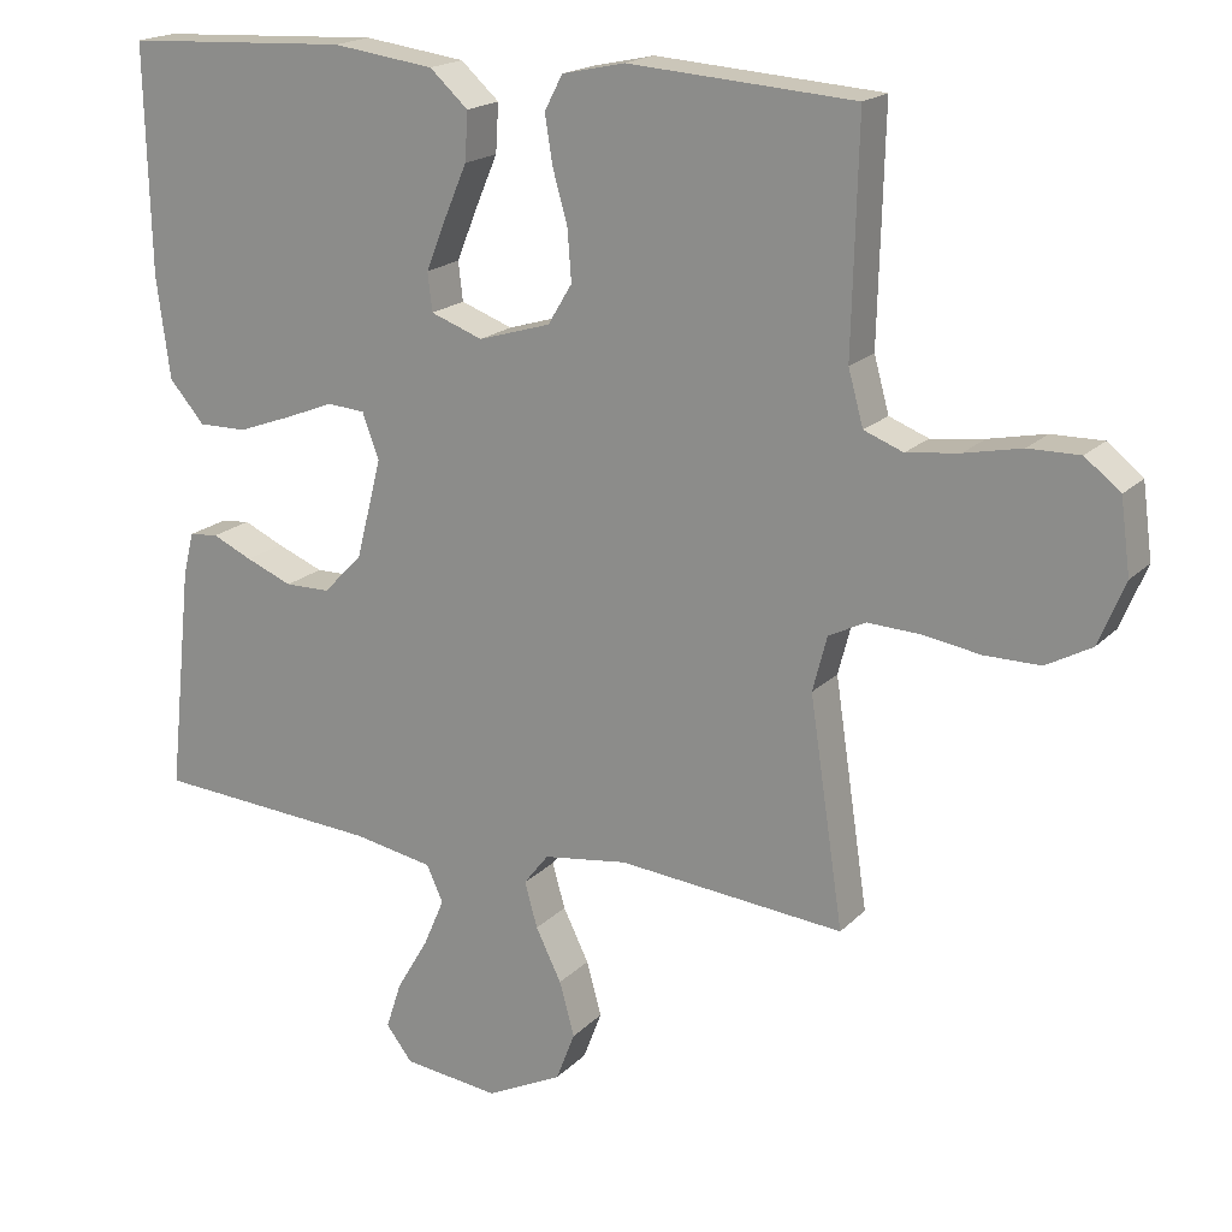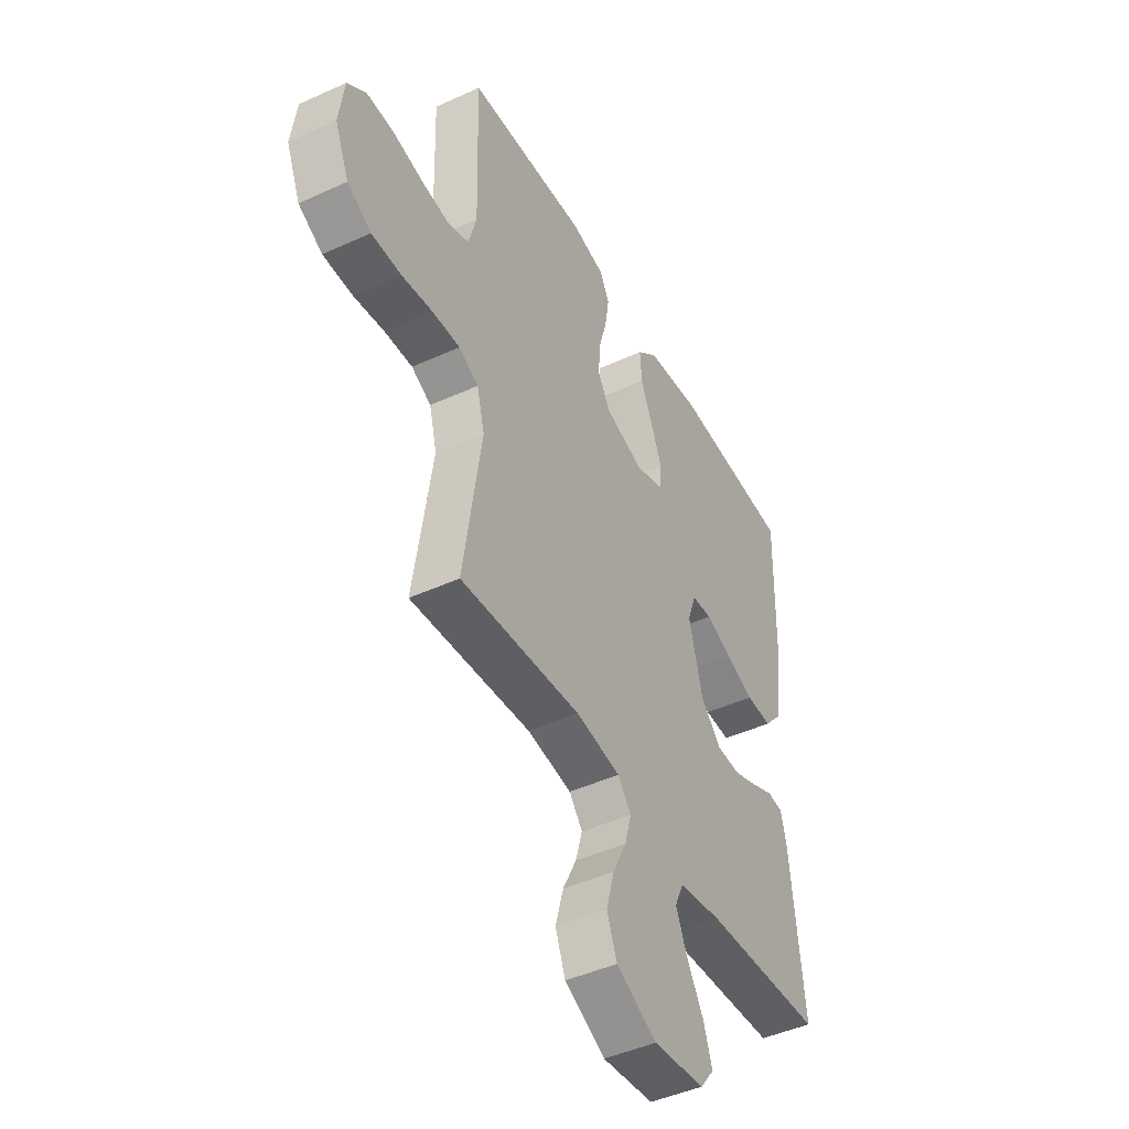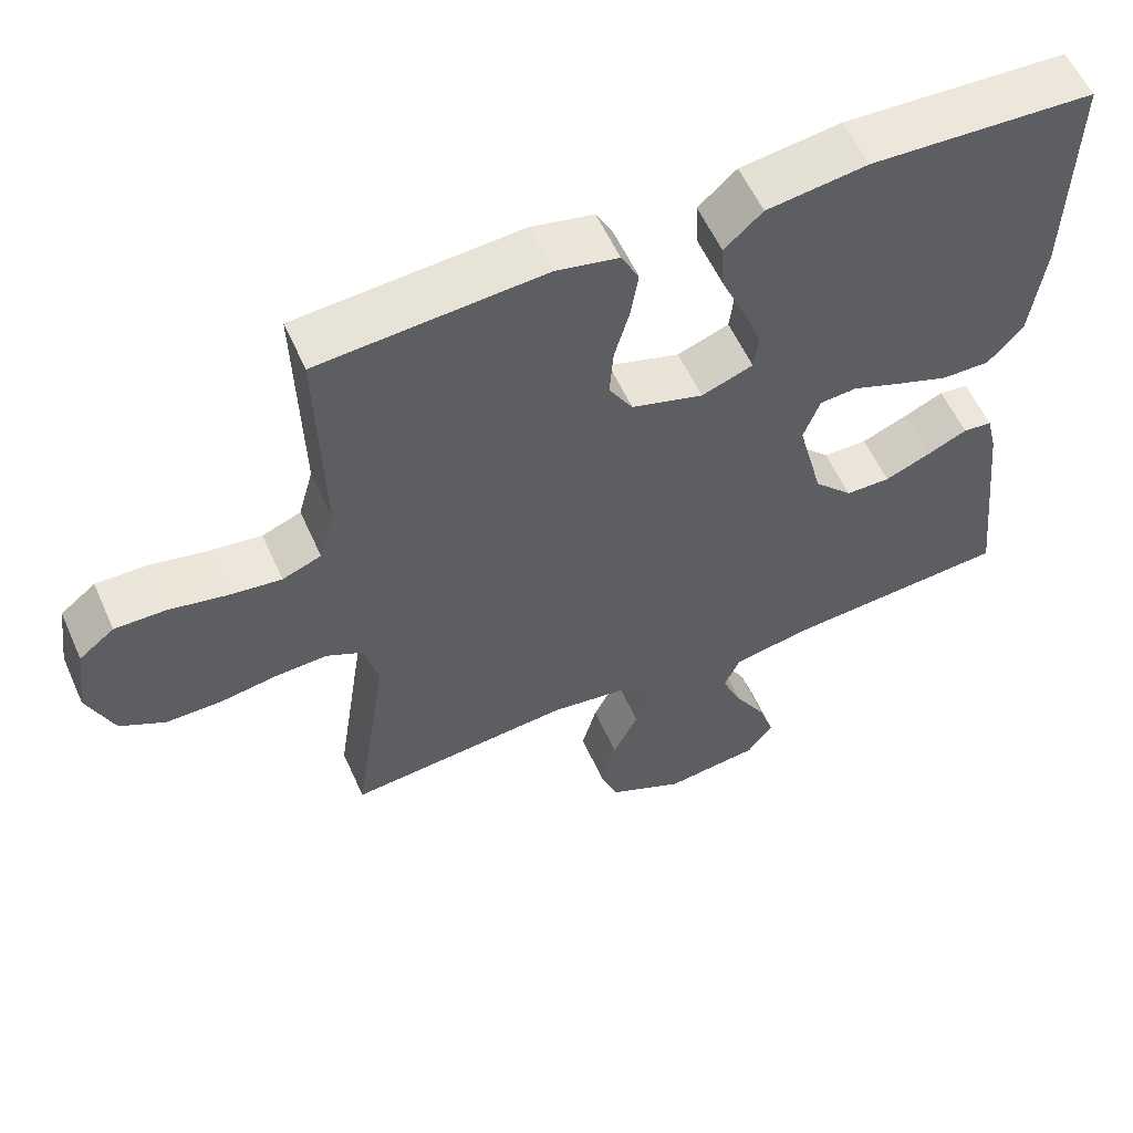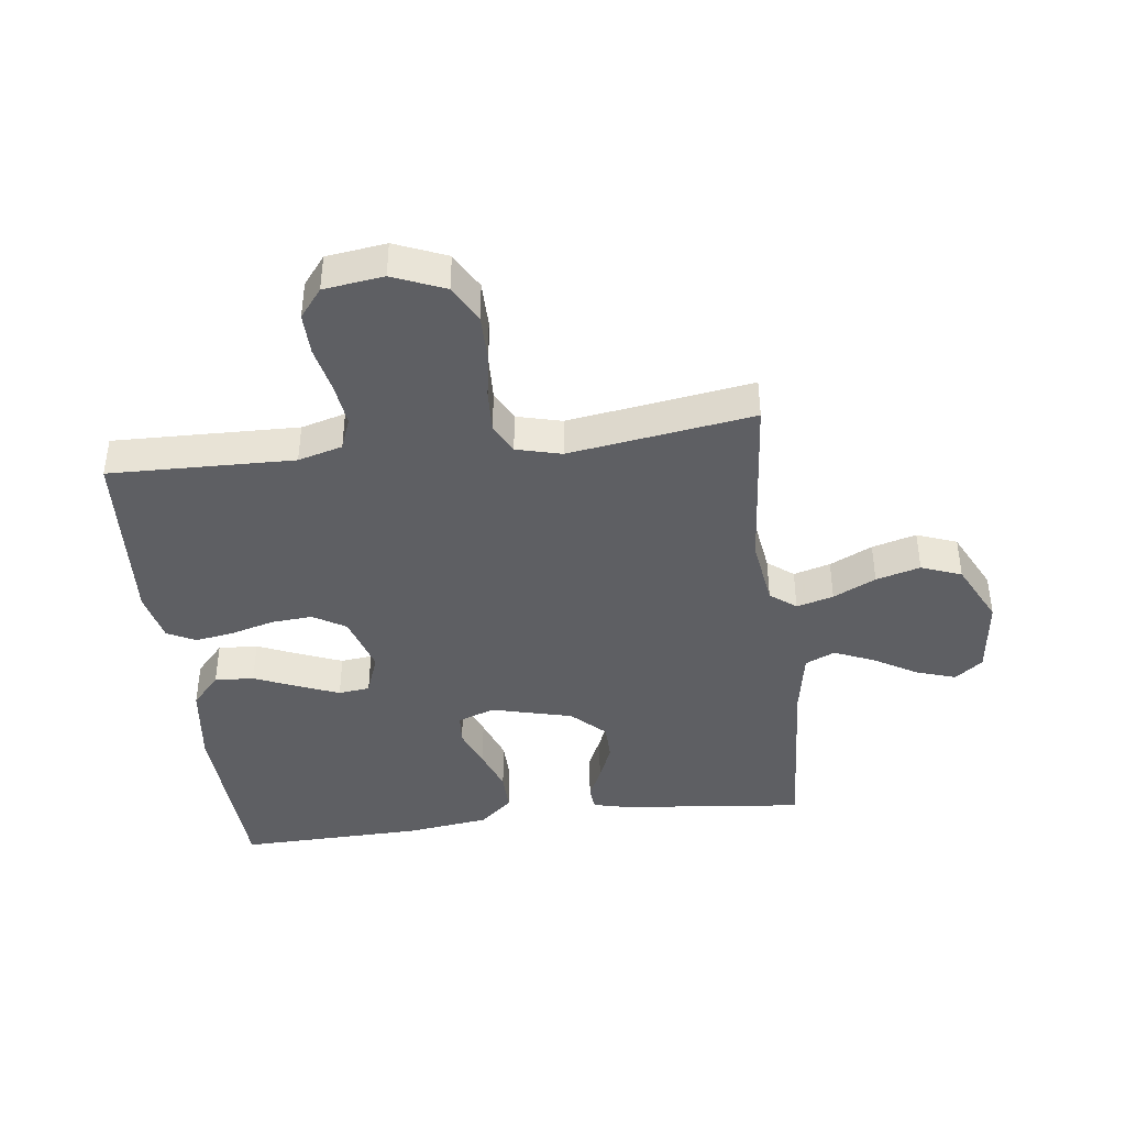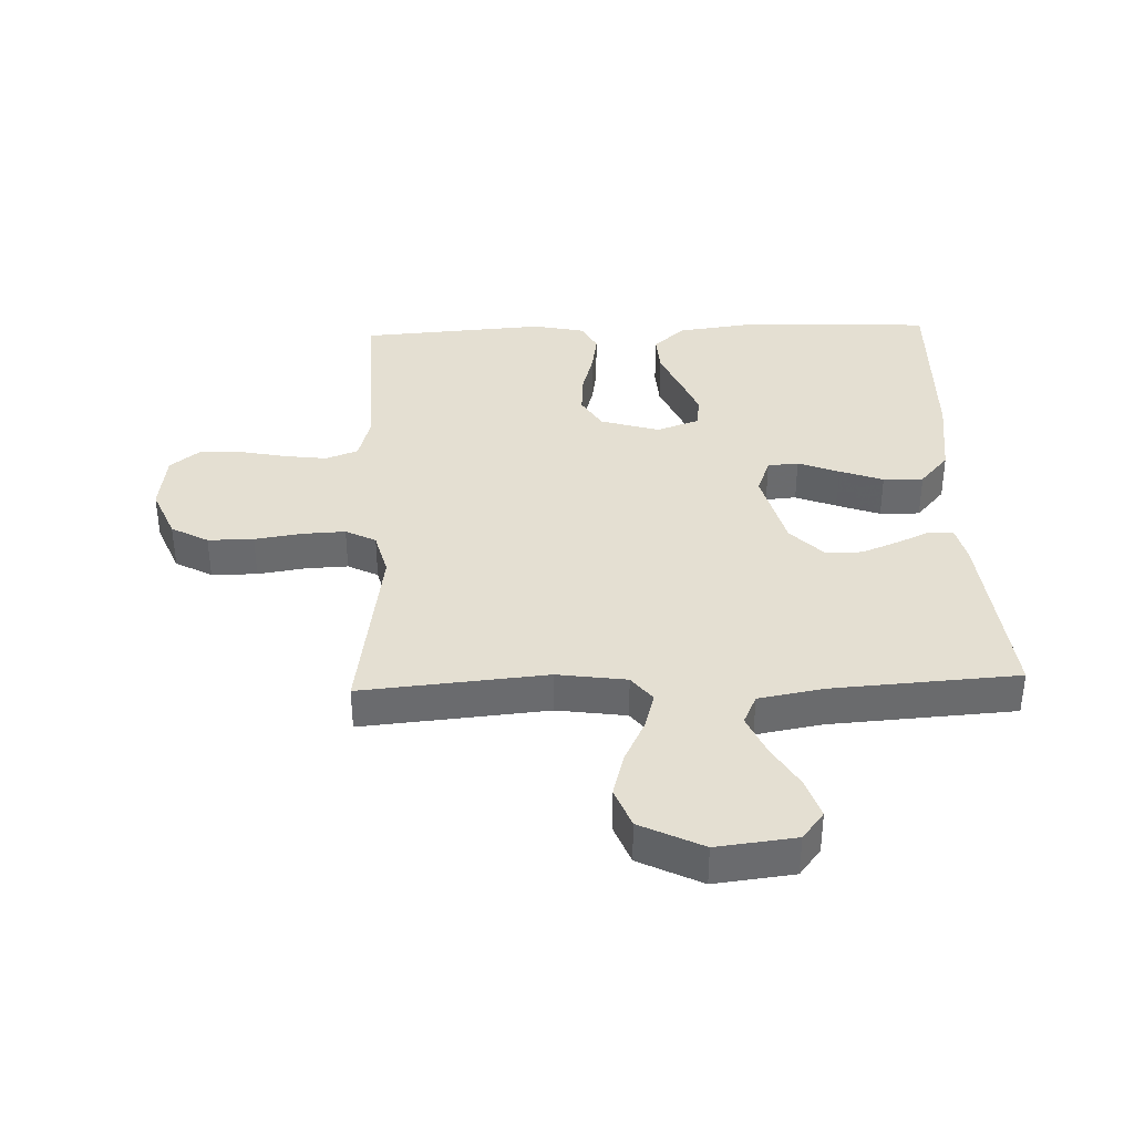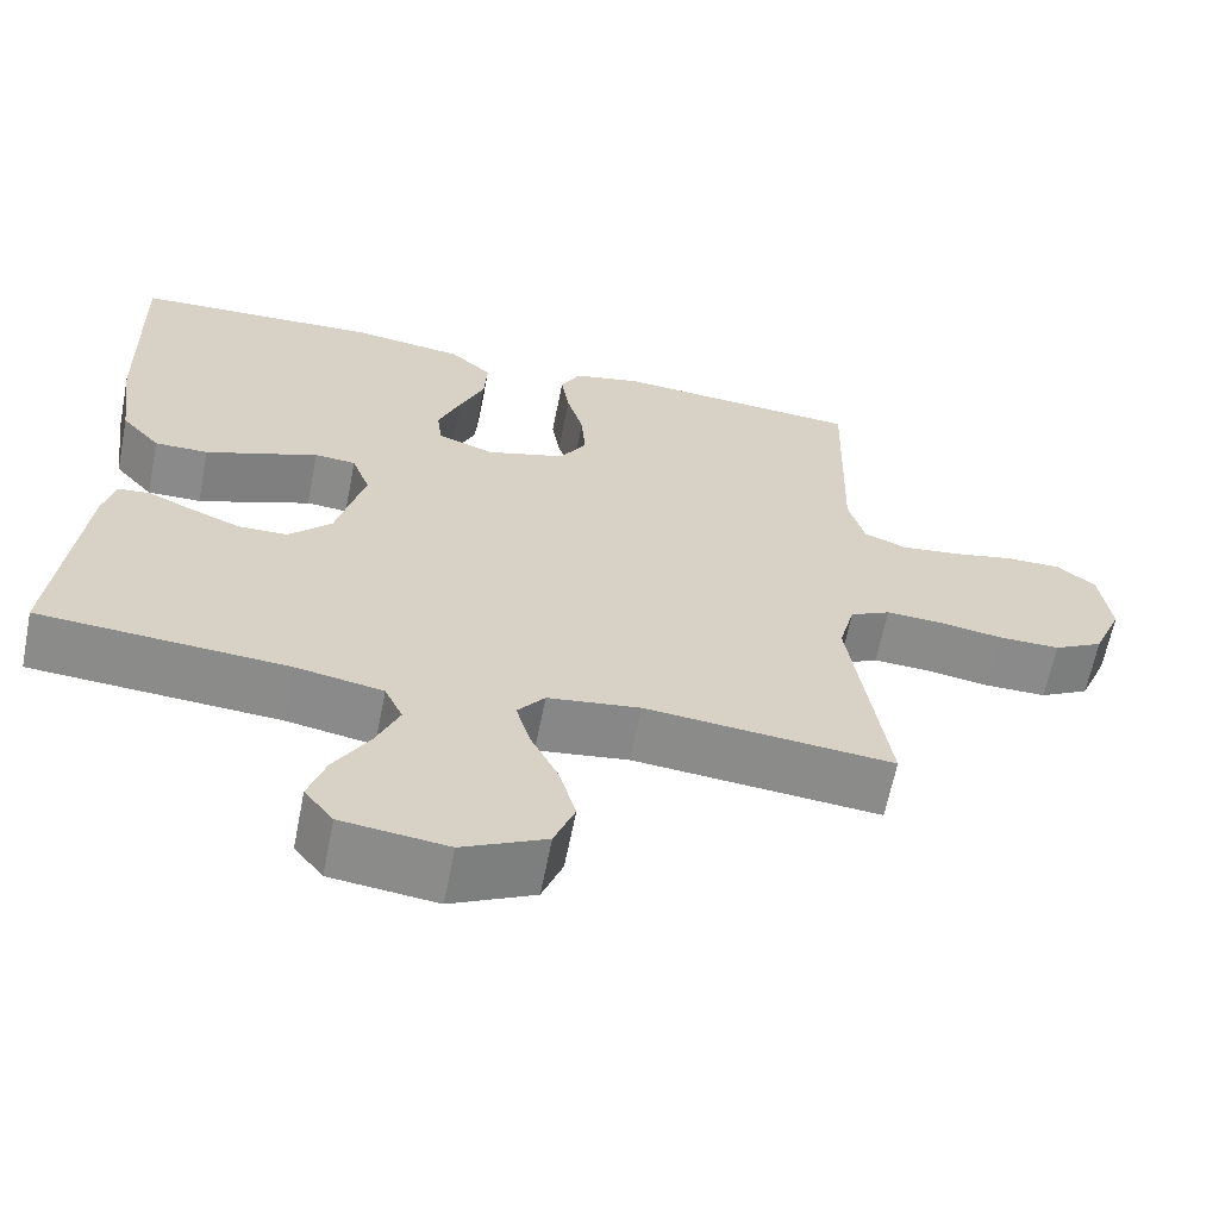
<metadata>
{"format":"obj","ext":"obj","renderer":"f3d","projection":"perspective","resolution":1024,"background":"white","views":[{"elev":18.6,"azim":29.5,"up":"+Z"},{"elev":-45.4,"azim":117.8,"up":"+Z"},{"elev":57.3,"azim":156.0,"up":"+Z"},{"elev":-41.4,"azim":97.2,"up":"+Y"},{"elev":37.1,"azim":177.9,"up":"+Y"},{"elev":-63.5,"azim":-11.2,"up":"+Z"}]}
</metadata>
<code>
v 0.5 0.07 0.5
v 0.492 0.07 0.2
v 0.512 0.07 0.128
v 0.564 0.07 0.108
v 0.634 0.07 0.117
v 0.71 0.07 0.133
v 0.778 0.07 0.134
v 0.825 0.07 0.097
v 0.838 0.07 0
v 0.803 0.07 -0.084
v 0.743 0.07 -0.117
v 0.669 0.07 -0.117
v 0.592 0.07 -0.105
v 0.523 0.07 -0.102
v 0.474 0.07 -0.127
v 0.455 0.07 -0.2
v 0.5 0.07 -0.5
v 0.2 0.07 -0.473
v 0.088 0.07 -0.489
v 0.055 0.07 -0.531
v 0.072 0.07 -0.591
v 0.106 0.07 -0.66
v 0.126 0.07 -0.732
v 0.101 0.07 -0.797
v 0 0.07 -0.847
v -0.128 0.07 -0.832
v -0.163 0.07 -0.787
v -0.142 0.07 -0.723
v -0.1 0.07 -0.652
v -0.072 0.07 -0.587
v -0.094 0.07 -0.539
v -0.2 0.07 -0.52
v -0.5 0.07 -0.5
v -0.468 0.07 -0.2
v -0.454 0.07 -0.142
v -0.415 0.07 -0.138
v -0.362 0.07 -0.162
v -0.3 0.07 -0.187
v -0.24 0.07 -0.186
v -0.188 0.07 -0.132
v -0.154 0.07 0
v -0.176 0.07 0.06
v -0.226 0.07 0.064
v -0.292 0.07 0.038
v -0.363 0.07 0.012
v -0.428 0.07 0.011
v -0.475 0.07 0.065
v -0.493 0.07 0.2
v -0.5 0.07 0.5
v -0.2 0.07 0.515
v -0.065 0.07 0.497
v -0.014 0.07 0.451
v -0.018 0.07 0.387
v -0.048 0.07 0.317
v -0.075 0.07 0.25
v -0.069 0.07 0.199
v 0 0.07 0.174
v 0.096 0.07 0.203
v 0.128 0.07 0.256
v 0.123 0.07 0.323
v 0.103 0.07 0.394
v 0.093 0.07 0.457
v 0.117 0.07 0.503
v 0.2 0.07 0.521
v 0.5 0 0.5
v 0.492 0 0.2
v 0.512 0 0.128
v 0.564 0 0.108
v 0.634 0 0.117
v 0.71 0 0.133
v 0.778 0 0.134
v 0.825 0 0.097
v 0.838 0 0
v 0.803 0 -0.084
v 0.743 0 -0.117
v 0.669 0 -0.117
v 0.592 0 -0.105
v 0.523 0 -0.102
v 0.474 0 -0.127
v 0.455 0 -0.2
v 0.5 0 -0.5
v 0.2 0 -0.473
v 0.088 0 -0.489
v 0.055 0 -0.531
v 0.072 0 -0.591
v 0.106 0 -0.66
v 0.126 0 -0.732
v 0.101 0 -0.797
v 0 0 -0.847
v -0.128 0 -0.832
v -0.163 0 -0.787
v -0.142 0 -0.723
v -0.1 0 -0.652
v -0.072 0 -0.587
v -0.094 0 -0.539
v -0.2 0 -0.52
v -0.5 0 -0.5
v -0.468 0 -0.2
v -0.454 0 -0.142
v -0.415 0 -0.138
v -0.362 0 -0.162
v -0.3 0 -0.187
v -0.24 0 -0.186
v -0.188 0 -0.132
v -0.154 0 0
v -0.176 0 0.06
v -0.226 0 0.064
v -0.292 0 0.038
v -0.363 0 0.012
v -0.428 0 0.011
v -0.475 0 0.065
v -0.493 0 0.2
v -0.5 0 0.5
v -0.2 0 0.515
v -0.065 0 0.497
v -0.014 0 0.451
v -0.018 0 0.387
v -0.048 0 0.317
v -0.075 0 0.25
v -0.069 0 0.199
v 0 0 0.174
v 0.096 0 0.203
v 0.128 0 0.256
v 0.123 0 0.323
v 0.103 0 0.394
v 0.093 0 0.457
v 0.117 0 0.503
v 0.2 0 0.521
f 63 64 1 2
f 60 61 62 63
f 59 60 63 2
f 58 59 2 3
f 57 58 3 4
f 51 52 53 54
f 51 54 55
f 50 51 55
f 49 50 55 56
f 47 48 49 56
f 43 44 45 46
f 43 46 47 56
f 34 35 36 37
f 32 33 34 37
f 31 32 37 38
f 26 27 28 29
f 26 29 30
f 25 26 30
f 24 25 30
f 21 22 23 24
f 20 21 24 30
f 19 20 30 31
f 16 17 18
f 15 16 18 19
f 10 11 12 13
f 10 13 14
f 9 10 14
f 8 9 14
f 5 6 7 8
f 4 5 8 14
f 57 4 14 15
f 42 43 56 57
f 41 42 57 15
f 19 31 38 39
f 19 39 40
f 15 19 40 41
f 66 65 128 127
f 127 126 125 124
f 66 127 124 123
f 67 66 123 122
f 68 67 122 121
f 118 117 116 115
f 119 118 115
f 119 115 114
f 120 119 114 113
f 120 113 112 111
f 110 109 108 107
f 120 111 110 107
f 101 100 99 98
f 101 98 97 96
f 102 101 96 95
f 93 92 91 90
f 94 93 90
f 94 90 89
f 94 89 88
f 88 87 86 85
f 94 88 85 84
f 95 94 84 83
f 82 81 80
f 83 82 80 79
f 77 76 75 74
f 78 77 74
f 78 74 73
f 78 73 72
f 72 71 70 69
f 78 72 69 68
f 79 78 68 121
f 121 120 107 106
f 79 121 106 105
f 103 102 95 83
f 104 103 83
f 105 104 83 79
f 1 65 66 2
f 2 66 67 3
f 3 67 68 4
f 4 68 69 5
f 5 69 70 6
f 6 70 71 7
f 7 71 72 8
f 8 72 73 9
f 9 73 74 10
f 10 74 75 11
f 11 75 76 12
f 12 76 77 13
f 13 77 78 14
f 14 78 79 15
f 15 79 80 16
f 16 80 81 17
f 17 81 82 18
f 18 82 83 19
f 19 83 84 20
f 20 84 85 21
f 21 85 86 22
f 22 86 87 23
f 23 87 88 24
f 24 88 89 25
f 25 89 90 26
f 26 90 91 27
f 27 91 92 28
f 28 92 93 29
f 29 93 94 30
f 30 94 95 31
f 31 95 96 32
f 32 96 97 33
f 33 97 98 34
f 34 98 99 35
f 35 99 100 36
f 36 100 101 37
f 37 101 102 38
f 38 102 103 39
f 39 103 104 40
f 40 104 105 41
f 41 105 106 42
f 42 106 107 43
f 43 107 108 44
f 44 108 109 45
f 45 109 110 46
f 46 110 111 47
f 47 111 112 48
f 48 112 113 49
f 49 113 114 50
f 50 114 115 51
f 51 115 116 52
f 52 116 117 53
f 53 117 118 54
f 54 118 119 55
f 55 119 120 56
f 56 120 121 57
f 57 121 122 58
f 58 122 123 59
f 59 123 124 60
f 60 124 125 61
f 61 125 126 62
f 62 126 127 63
f 63 127 128 64
f 64 128 65 1

</code>
